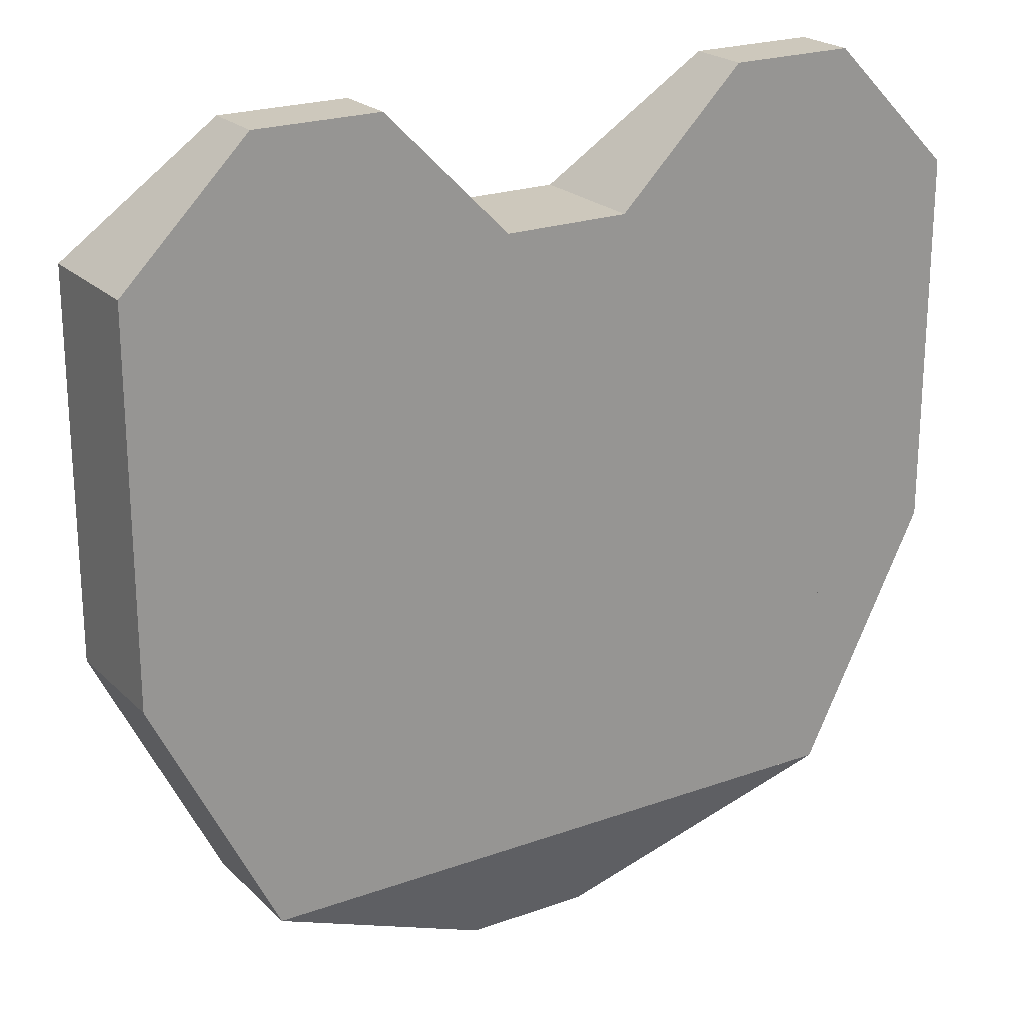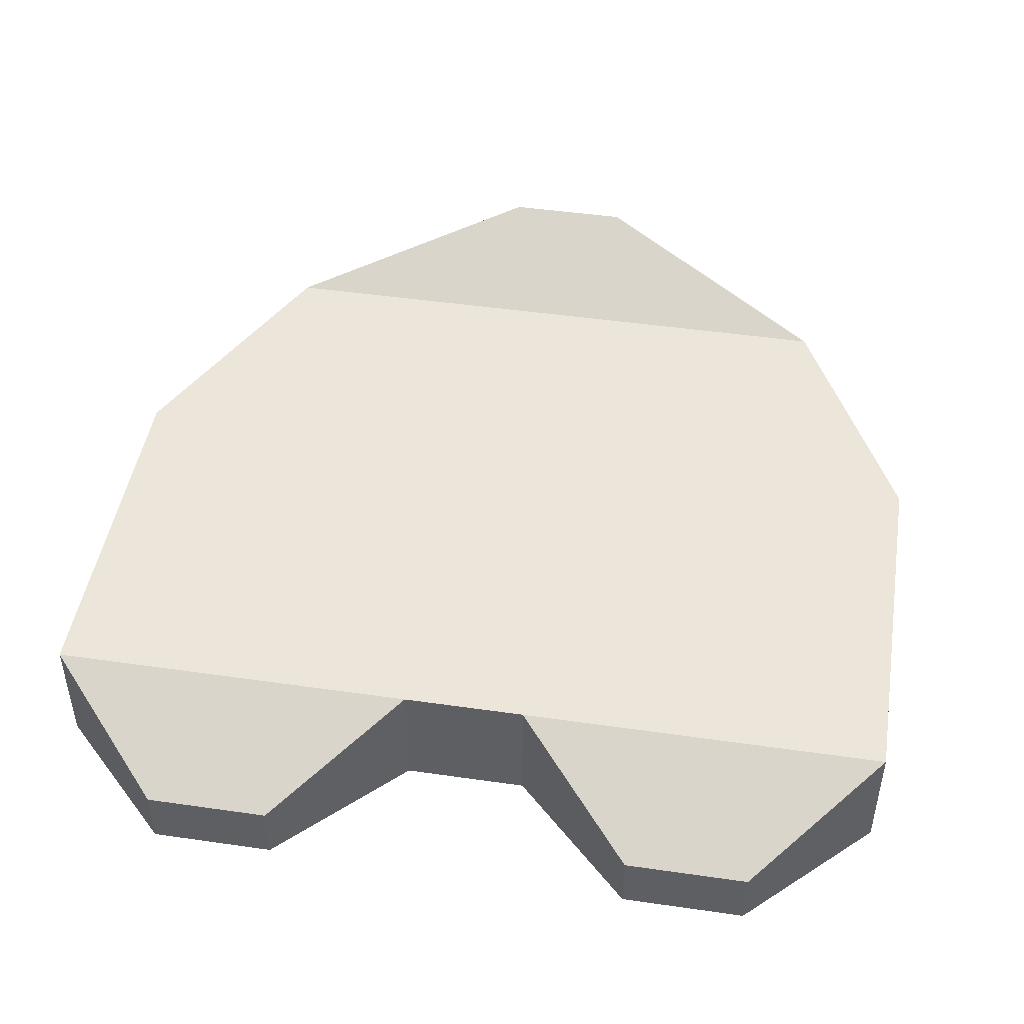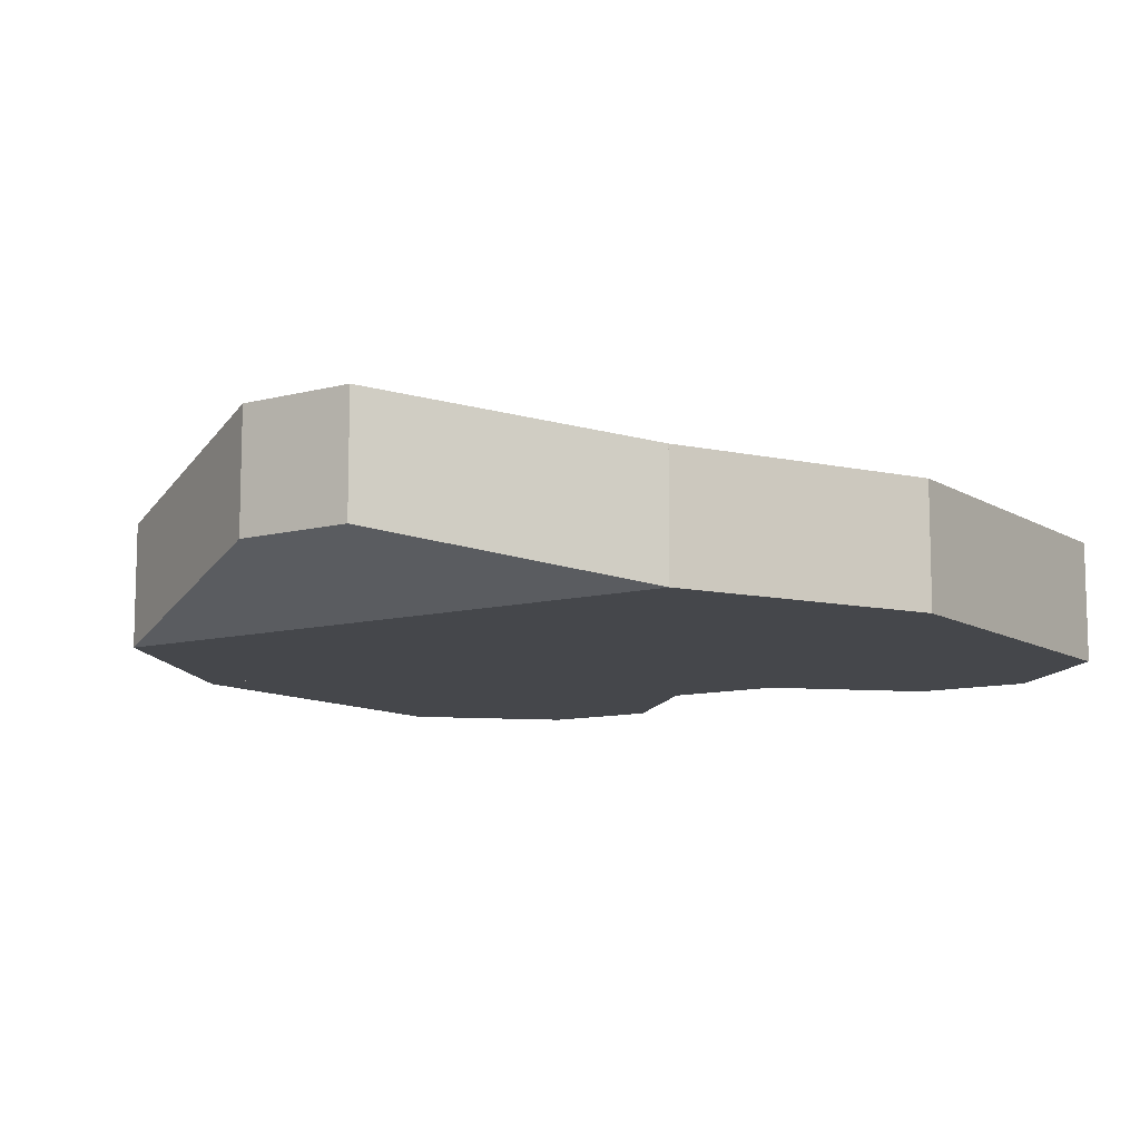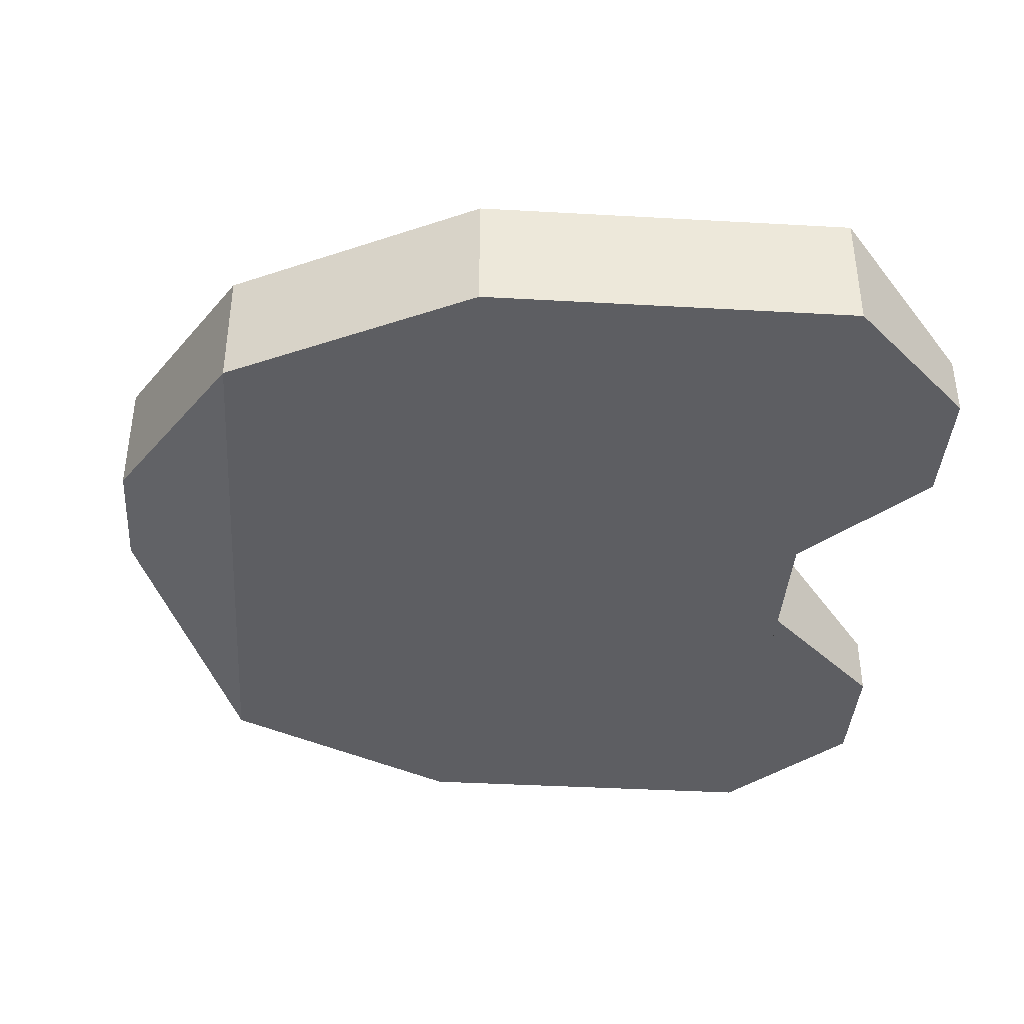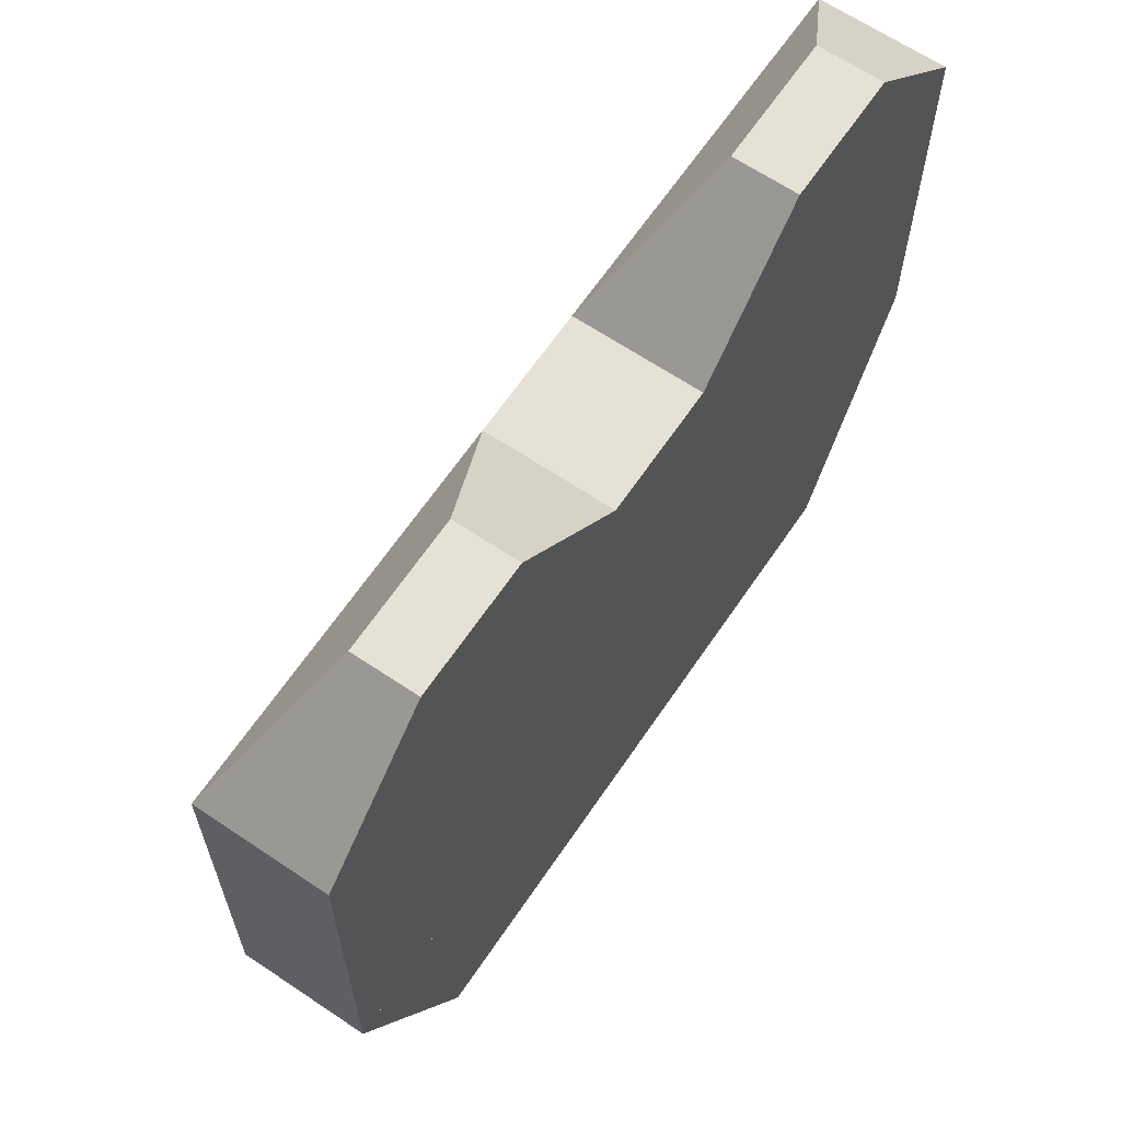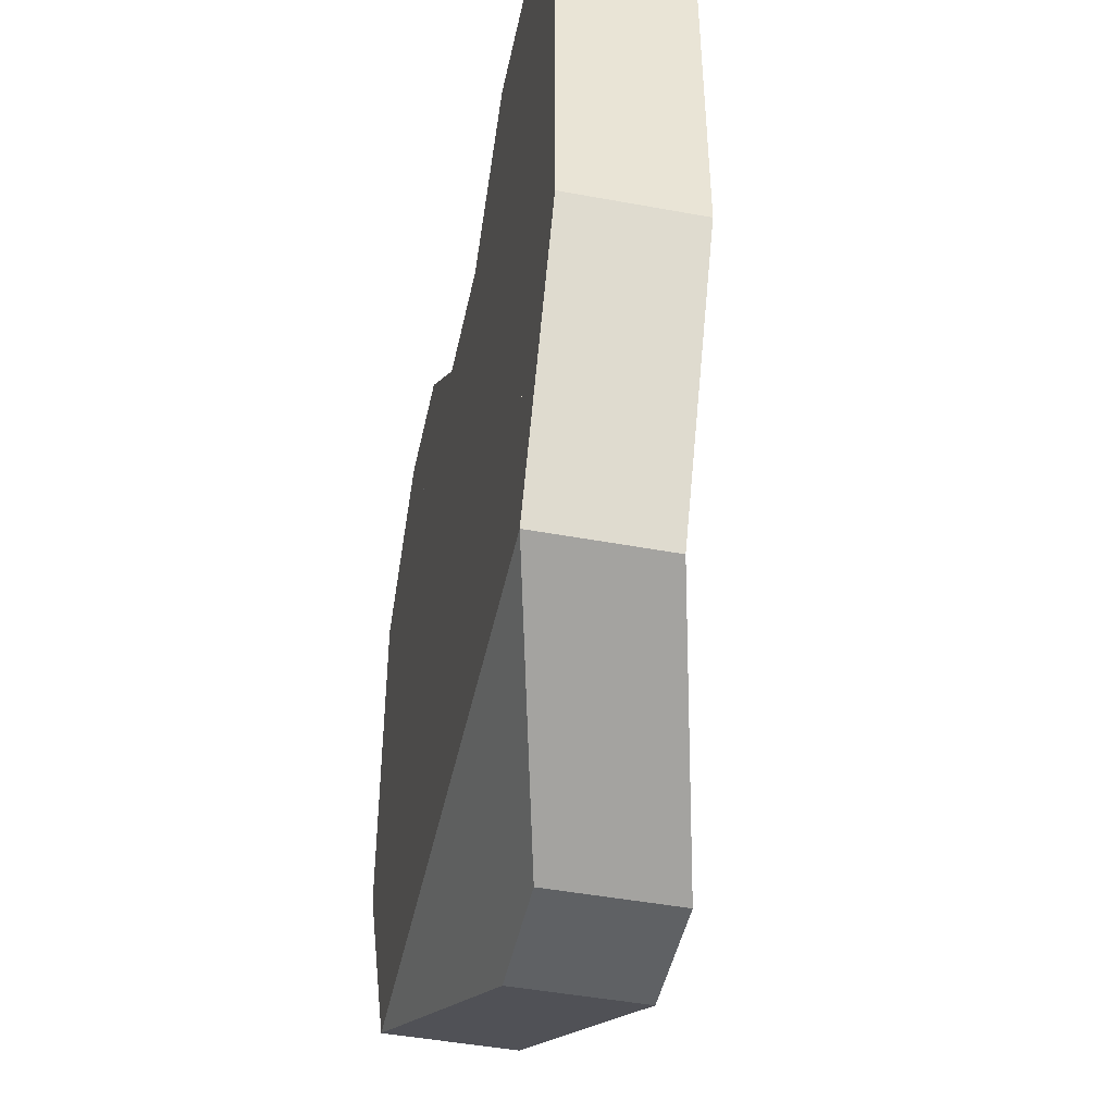
<metadata>
{"format":"obj","ext":"obj","renderer":"f3d","projection":"perspective","resolution":1024,"background":"white","views":[{"elev":22.1,"azim":-32.1,"up":"+Z"},{"elev":46.8,"azim":9.3,"up":"+Y"},{"elev":-10.3,"azim":-146.0,"up":"+Y"},{"elev":-39.4,"azim":-94.0,"up":"+Y"},{"elev":64.8,"azim":-55.9,"up":"+Z"},{"elev":-46.5,"azim":78.1,"up":"+Z"}]}
</metadata>
<code>
o trin_seat_frying_pan.obj
v -0.1562 -0.125 -0.0625
v -0.2188 -0.125 0.0625
v -0.1562 -0.125 0.0625
v -0.1562 -0.125 -0.0625
v -0.1562 -0.1875 -0.0625
v -0.1562 -0.1875 0.0625
v -0.2188 -0.1875 0.0625
v -0.1562 -0.1875 -0.0625
v 0.1562 -0.125 -0.0625
v 0.1562 -0.125 0.0625
v 0.2188 -0.125 0.0625
v 0.1562 -0.125 -0.0625
v 0.1562 -0.1875 -0.0625
v 0.2188 -0.1875 0.0625
v 0.1562 -0.1875 0.0625
v 0.1562 -0.1875 -0.0625
v -0.2188 -0.125 0.0625
v -0.2188 -0.125 0.25
v 0.2188 -0.125 0.25
v 0.2188 -0.125 0.0625
v 0.2188 -0.1875 0.0625
v 0.2188 -0.1875 0.25
v -0.2188 -0.1875 0.25
v -0.2188 -0.1875 0.0625
v -0.1562 -0.125 -0.0625
v -0.1562 -0.125 0.0625
v 0.1562 -0.125 0.0625
v 0.1562 -0.125 -0.0625
v 0.1562 -0.1875 -0.0625
v 0.1562 -0.1875 0.0625
v -0.1562 -0.1875 0.0625
v -0.1562 -0.1875 -0.0625
v -0.03125 -0.09375 -0.125
v -0.1562 -0.125 -0.0625
v 0.1562 -0.125 -0.0625
v 0.03125 -0.09375 -0.125
v 0.03125 -0.1562 -0.125
v 0.1562 -0.1875 -0.0625
v -0.1562 -0.1875 -0.0625
v -0.03125 -0.1562 -0.125
v -0.2188 -0.125 0.25
v -0.1562 -0.1562 0.3125
v -0.09375 -0.1562 0.3125
v -0.03125 -0.125 0.25
v -0.03125 -0.1875 0.25
v -0.09375 -0.1875 0.3125
v -0.1562 -0.1875 0.3125
v -0.2188 -0.1875 0.25
v 0.03125 -0.125 0.25
v 0.09375 -0.1562 0.3125
v 0.1562 -0.1562 0.3125
v 0.2188 -0.125 0.25
v 0.2188 -0.1875 0.25
v 0.1562 -0.1875 0.3125
v 0.09375 -0.1875 0.3125
v 0.03125 -0.1875 0.25
f 1 2 3 4
f 5 6 7 8
f 2 1 8 7
f 4 3 6 5
f 3 2 7 6
f 1 4 5 8
f 9 10 11 12
f 13 14 15 16
f 10 9 16 15
f 12 11 14 13
f 11 10 15 14
f 9 12 13 16
f 17 18 19 20
f 21 22 23 24
f 18 17 24 23
f 20 19 22 21
f 19 18 23 22
f 17 20 21 24
f 25 26 27 28
f 29 30 31 32
f 26 25 32 31
f 28 27 30 29
f 27 26 31 30
f 25 28 29 32
f 33 34 35 36
f 37 38 39 40
f 34 33 40 39
f 36 35 38 37
f 35 34 39 38
f 33 36 37 40
f 41 42 43 44
f 45 46 47 48
f 42 41 48 47
f 44 43 46 45
f 43 42 47 46
f 41 44 45 48
f 49 50 51 52
f 53 54 55 56
f 50 49 56 55
f 52 51 54 53
f 51 50 55 54
f 49 52 53 56

</code>
